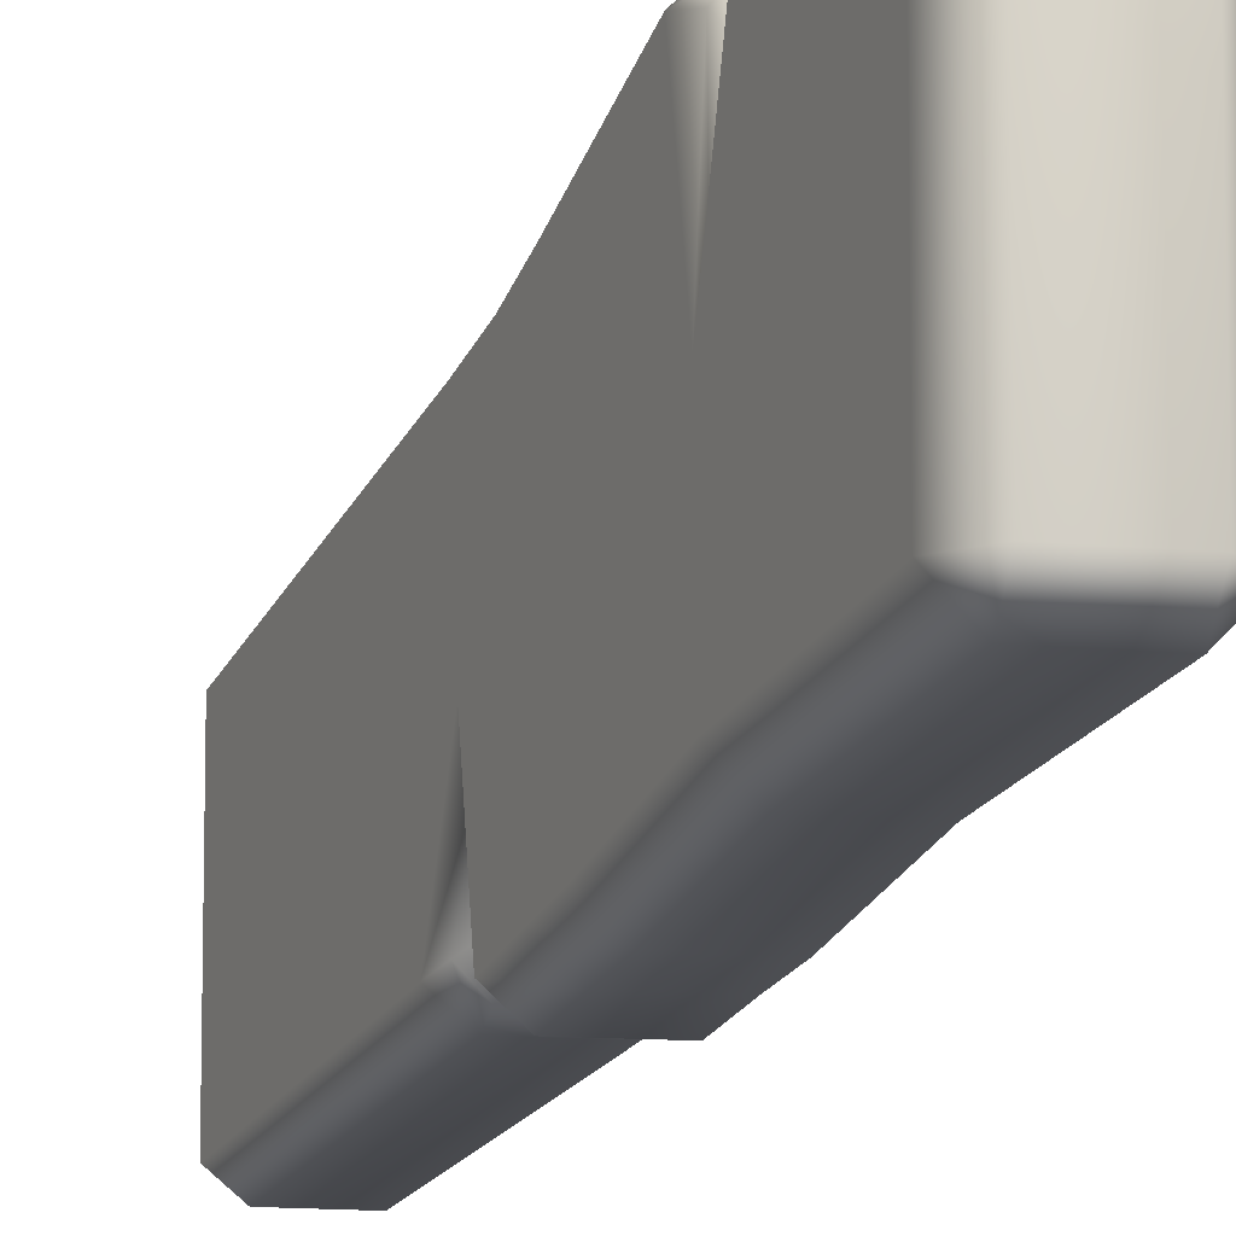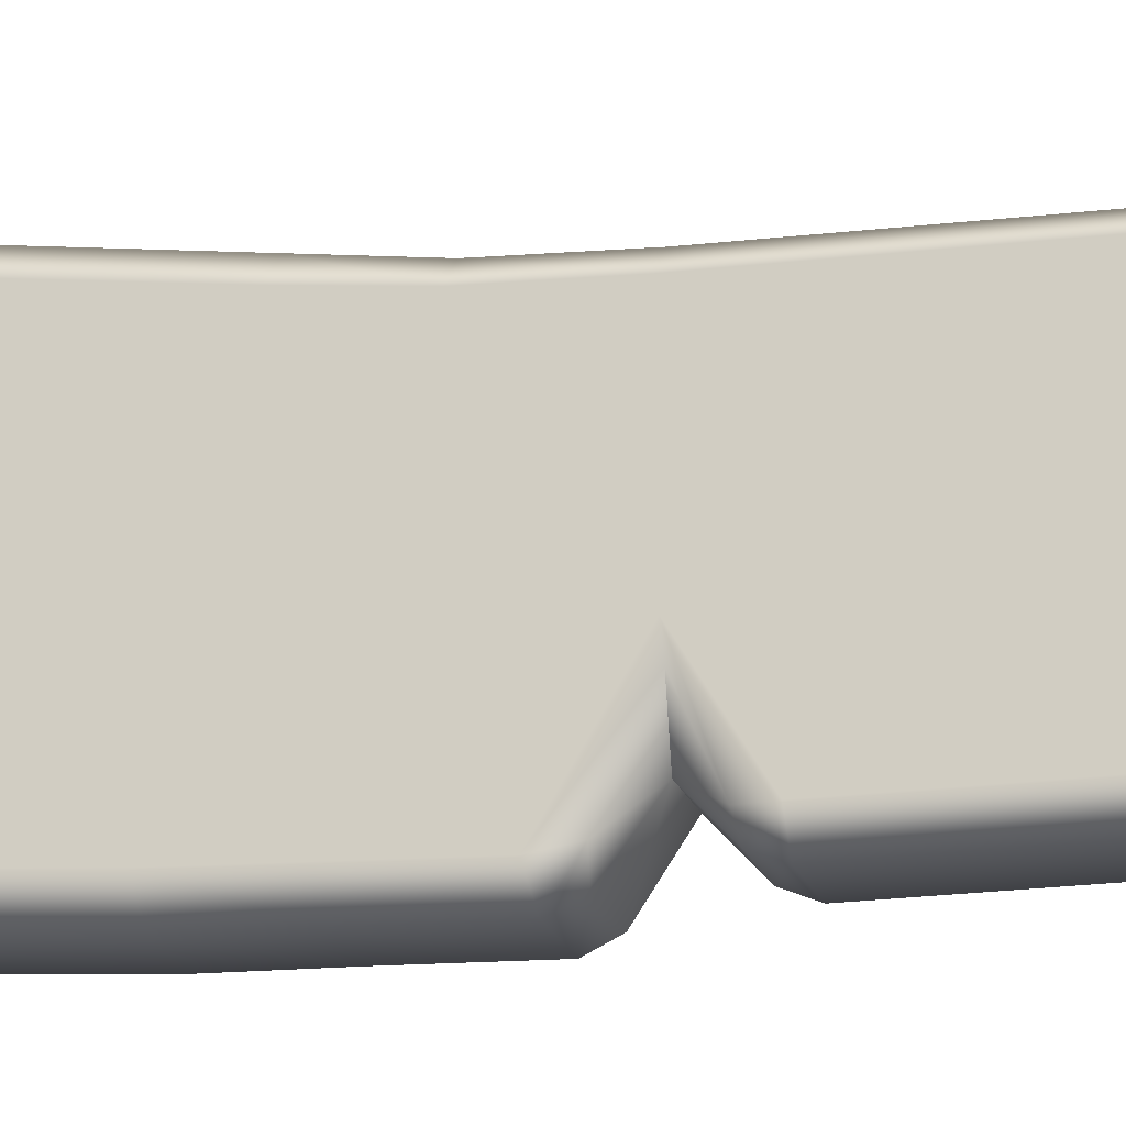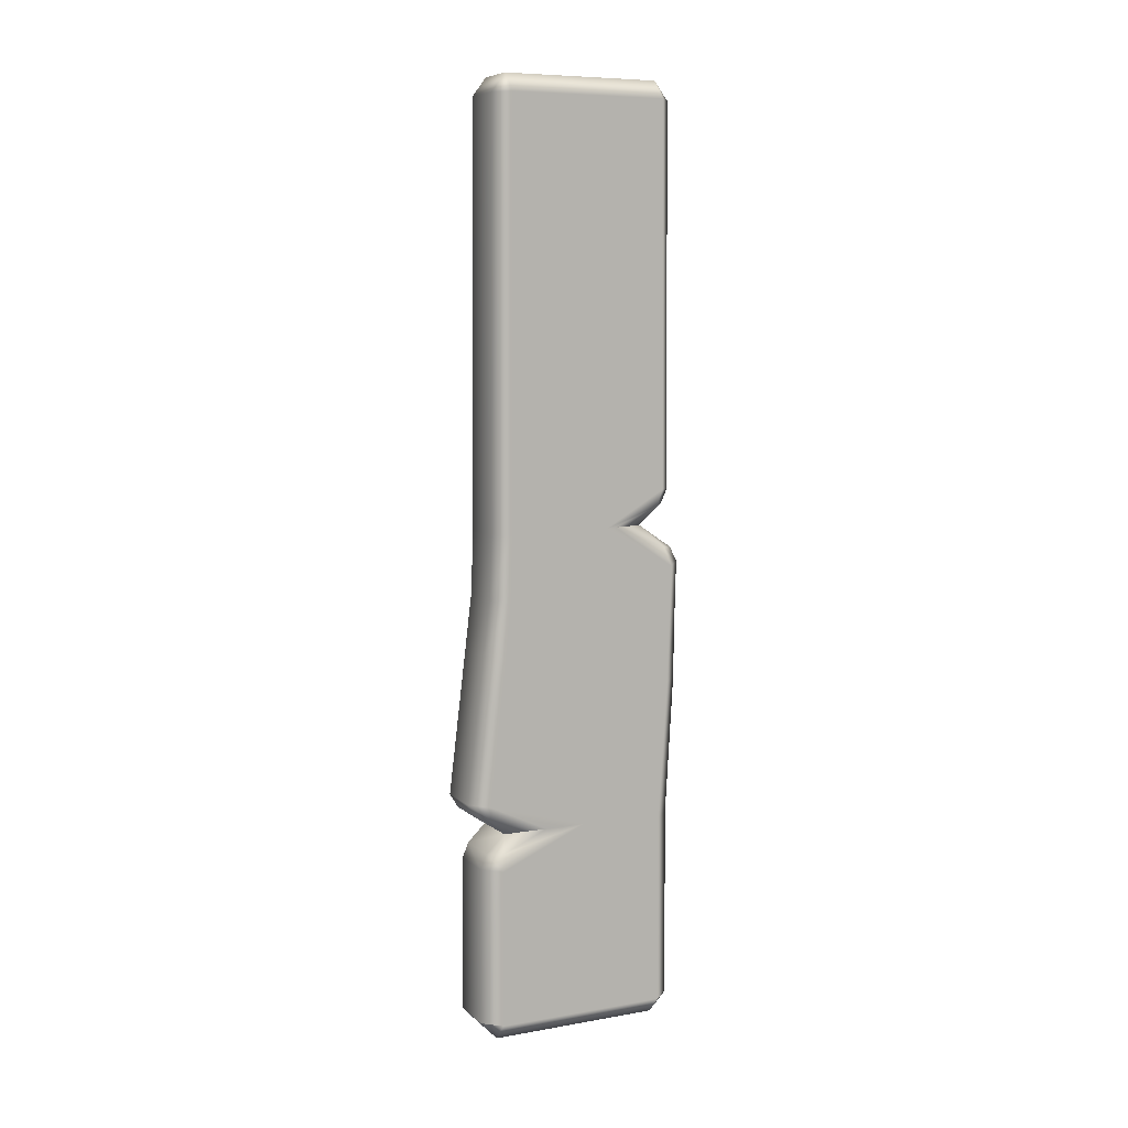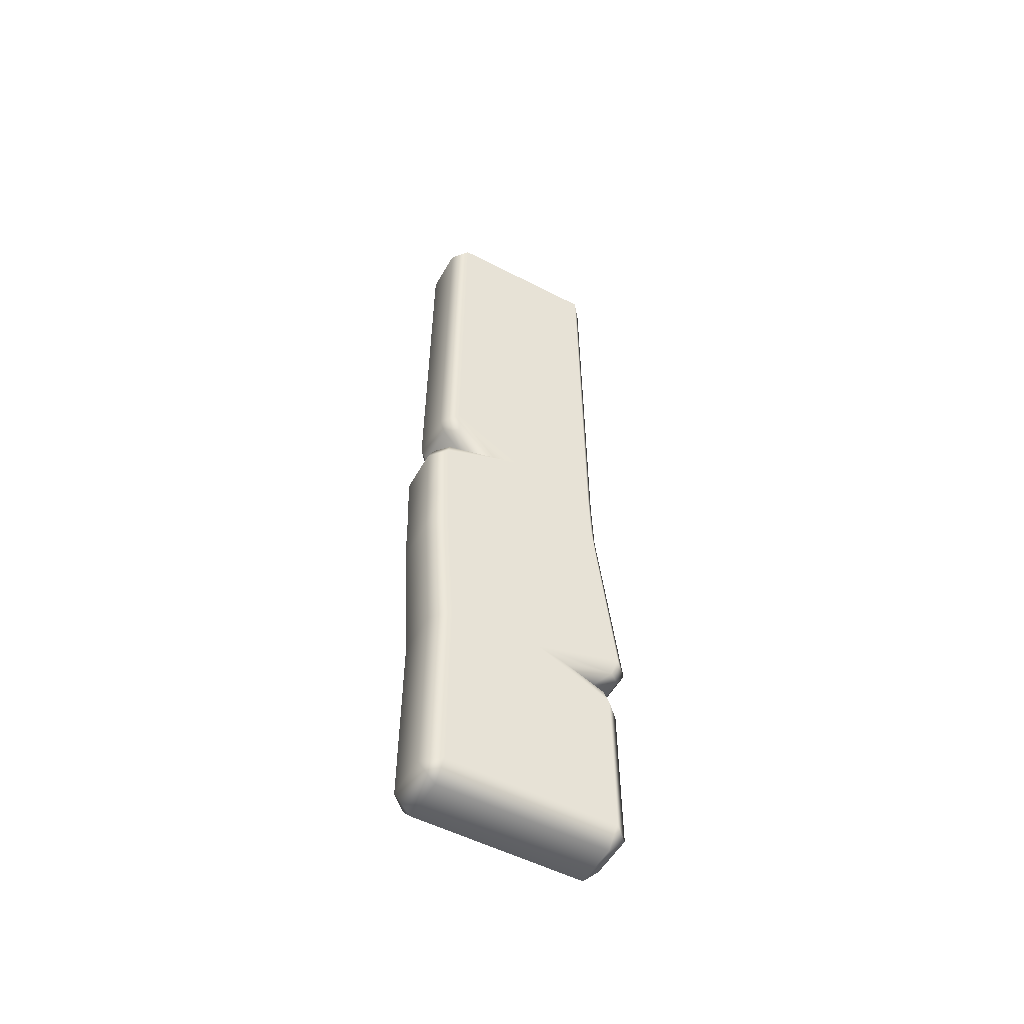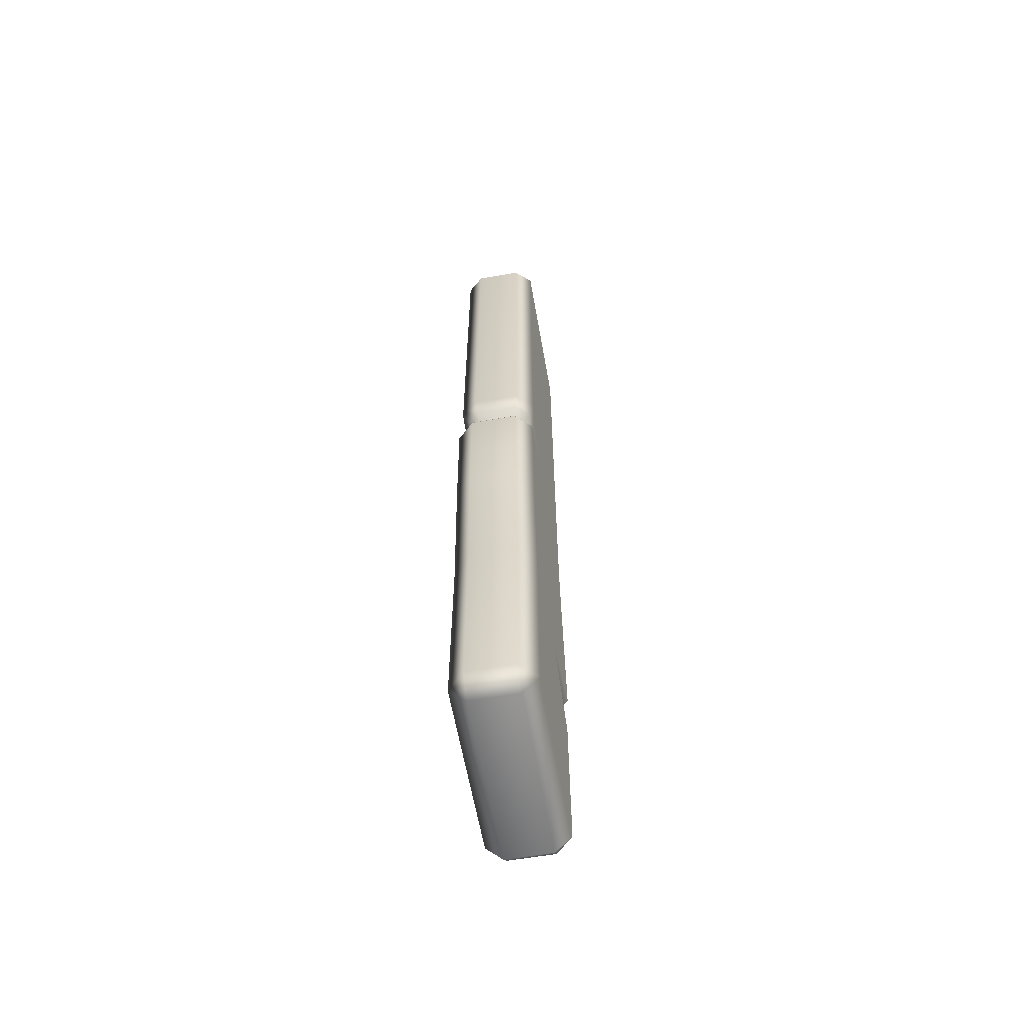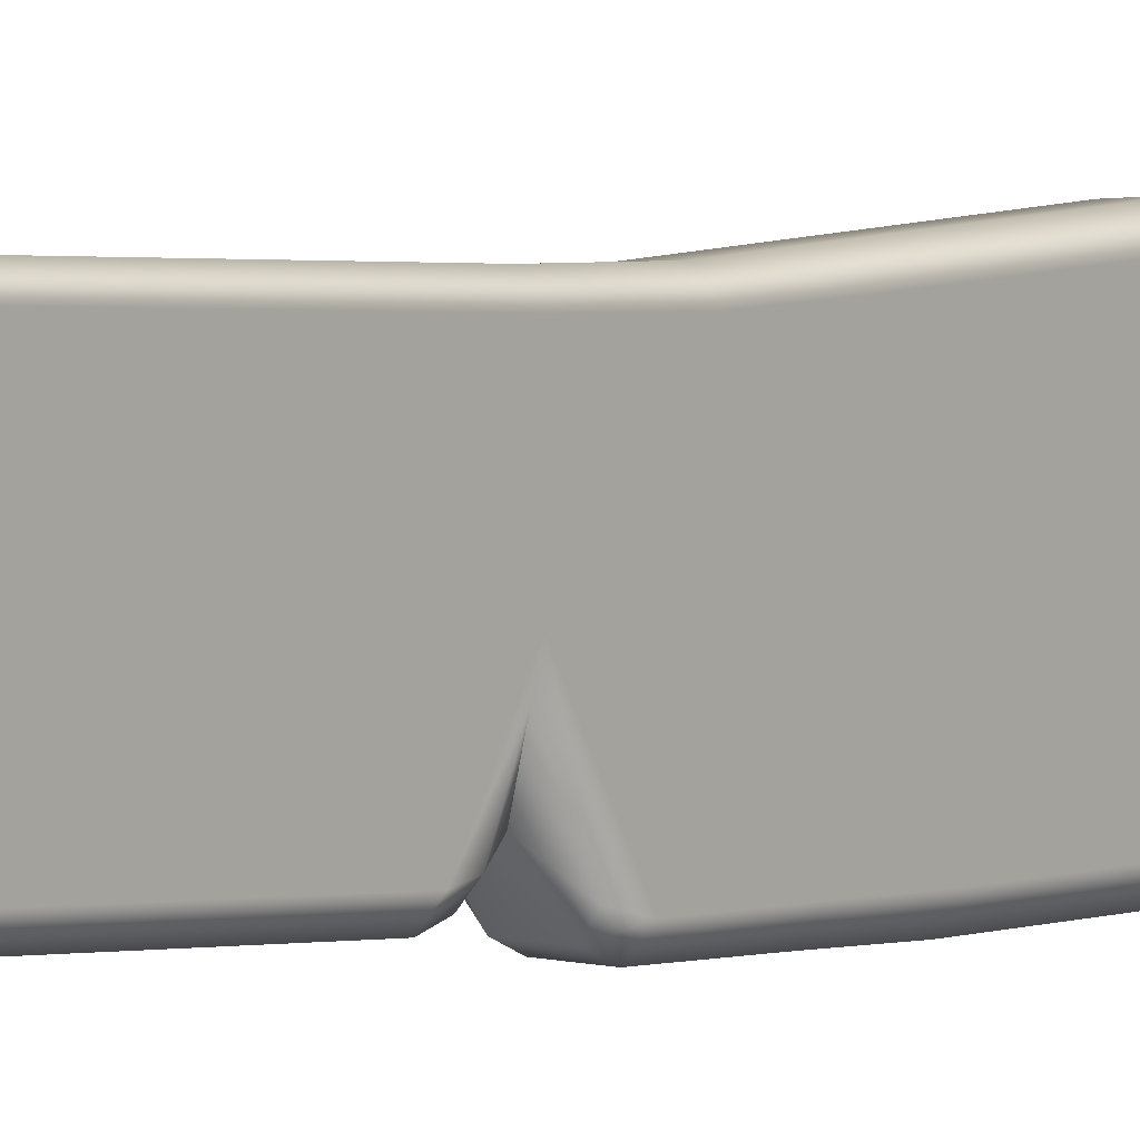
<metadata>
{"format":"obj","ext":"obj","renderer":"f3d","projection":"perspective","resolution":1024,"background":"white","views":[{"elev":-12.6,"azim":-12.6,"up":"+Z"},{"elev":-17.9,"azim":104.2,"up":"+Z"},{"elev":8.0,"azim":64.4,"up":"+Y"},{"elev":-53.1,"azim":-119.0,"up":"+Y"},{"elev":-60.8,"azim":-170.0,"up":"+Y"},{"elev":0.9,"azim":-127.5,"up":"+Z"}]}
</metadata>
<code>
g m_dlc5_woodplank_large_02
v 0.1196 0.06523 0.2587
v 0.1196 0.06523 -0.2657
v 0.06898 0.008934 -0.2657
v 0.06898 0.008934 0.2587
v 0.06898 0.06523 0.3116
v 0.06898 0.06523 -0.3186
v 0.06898 0.6458 -0.3154
v 0.1196 0.6458 -0.2631
v 0.06898 1.071 -0.3404
v 0.1196 1.071 -0.2905
v 0.06898 1.235 -0.3425
v 0.1196 1.235 -0.2958
v 0.1196 1.187 0.2455
v 0.1196 1.354 0.2292
v 0.06898 1.187 0.295
v 0.06898 1.354 0.2745
v 0.1196 1.548 0.2236
v 0.06898 1.548 0.2675
v 0.1196 2.805 0.2178
v 0.06898 2.805 0.2603
v 0.06898 2.861 0.2178
v 0.1196 2.805 -0.2619
v 0.06898 2.861 -0.2619
v 0.06898 2.805 -0.3044
v 0.1196 1.659 -0.269
v 0.06898 1.657 -0.3127
v 0.06649 1.612 -0.2945
v 0.09915 1.609 -0.2647
v 0.1056 1.548 -0.08988
v 0.08457 1.548 -0.1312
v 0.1196 1.426 -0.3025
v 0.1015 1.483 -0.2878
v 0.06898 1.432 -0.3479
v 0.06649 1.476 -0.3271
v 0.05721 1.548 -0.2252
v 0.05721 1.548 -0.2252
v 0.06898 0.008934 0.2587
v -0.06898 0.008934 0.2587
v -0.06898 0.06523 0.3116
v 0.06898 0.06523 0.3116
v 0.06898 0.008934 -0.2657
v -0.06898 0.008934 -0.2657
v -0.1196 0.06523 -0.2657
v -0.1196 0.06523 0.2587
v 0.06898 0.06523 -0.3186
v -0.06898 0.06523 -0.3186
v 0.06898 0.6458 -0.3154
v -0.06898 0.6458 -0.3154
v -0.1196 0.6458 -0.2631
v -0.1196 1.071 -0.29
v -0.06898 1.071 -0.3405
v -0.1196 1.235 -0.2957
v -0.06898 1.235 -0.3435
v 0.06898 1.071 -0.3404
v 0.06898 1.235 -0.3425
v -0.1196 1.354 0.2289
v -0.1196 1.187 0.2453
v -0.06898 1.354 0.2745
v -0.06898 1.187 0.295
v 0.06898 1.354 0.2745
v 0.06898 1.187 0.295
v 0.06898 1.548 0.2675
v -0.06898 1.548 0.2675
v 0.06898 2.805 0.2603
v -0.06898 2.805 0.2603
v -0.06898 2.861 0.2178
v 0.06898 2.861 0.2178
v -0.06898 2.861 -0.2619
v -0.1196 2.805 0.2178
v -0.1196 2.805 -0.2619
v 0.06898 2.861 -0.2619
v -0.06898 2.805 -0.3044
v 0.06898 2.805 -0.3044
v -0.1196 1.548 0.2236
v -0.06898 1.657 -0.3127
v -0.1196 1.659 -0.269
v -0.1034 1.608 -0.2579
v -0.06649 1.612 -0.2945
v 0.06898 1.657 -0.3127
v 0.06649 1.612 -0.2945
v -0.0913 1.548 -0.1147
v -0.111 1.548 -0.04903
v -0.1034 1.48 -0.2901
v -0.1196 1.43 -0.3035
v -0.06649 1.476 -0.328
v -0.06898 1.432 -0.3489
v 0.06649 1.476 -0.3271
v 0.06898 1.432 -0.3479
v -0.05721 1.548 -0.2256
v 0.05721 1.548 -0.2252
v 0.05721 1.548 -0.2252
v -0.05721 1.548 -0.2256
v -0.1196 0.5421 0.2567
v -0.1196 0.6579 0.01479
v -0.1097 0.648 0.1045
v -0.105 0.5921 0.2491
v -0.06898 0.543 0.3092
v -0.06977 0.5881 0.2895
v 0.06898 0.543 0.3092
v 0.06977 0.5881 0.2895
v -0.09855 0.6999 0.2872
v -0.1196 0.7444 0.2972
v -0.07009 0.7034 0.3228
v -0.06898 0.7458 0.3489
v 0.07009 0.7034 0.3229
v 0.06898 0.7458 0.3489
v -0.07211 0.6432 0.2323
v 0.07211 0.6432 0.2323
v -0.06898 0.06523 0.3116
v 0.06898 0.06523 0.3116
v -0.07211 0.6432 0.2323
v 0.07211 0.6432 0.2323
v 0.06977 0.5881 0.2895
v 0.1052 0.5918 0.2492
v 0.1196 0.5425 0.2567
v 0.06898 0.543 0.3092
v 0.1196 0.6582 -0.01049
v 0.08741 0.6472 0.1
v 0.1196 0.7442 0.2973
v 0.09865 0.7 0.2873
v 0.06898 0.7458 0.3489
v 0.07009 0.7034 0.3229
v 0.07211 0.6432 0.2323
v 0.06898 0.06523 0.3116
v 0.07211 0.6432 0.2323
g m_dlc5_woodplank_large_02_0
f 3 2 1
f 4 3 1
f 5 4 1
f 6 2 3
f 6 7 2
f 7 8 2
f 7 9 8
f 9 10 8
f 9 11 10
f 11 12 10
f 10 12 13
f 12 14 13
f 13 14 15
f 14 16 15
f 14 17 16
f 17 18 16
f 17 19 18
f 19 20 18
f 20 19 21
f 19 22 21
f 22 19 17
f 22 23 21
f 24 23 22
f 24 22 25
f 25 22 17
f 26 24 25
f 27 26 25
f 28 27 25
f 25 29 28
f 29 25 17
f 29 30 28
f 29 31 30
f 31 29 17
f 31 32 30
f 31 33 32
f 33 34 32
f 35 28 30
f 35 27 28
f 32 36 30
f 32 34 36
f 33 31 12
f 11 33 12
f 12 31 14
f 31 17 14
f 39 38 37
f 40 39 37
f 37 38 41
f 38 42 41
f 43 42 38
f 44 43 38
f 39 44 38
f 45 41 42
f 46 45 42
f 43 46 42
f 47 45 46
f 48 47 46
f 49 48 46
f 43 49 46
f 49 50 48
f 50 51 48
f 48 51 47
f 50 52 51
f 52 53 51
f 51 53 54
f 51 54 47
f 53 55 54
f 56 52 50
f 57 56 50
f 58 56 57
f 59 58 57
f 60 58 59
f 61 60 59
f 60 62 58
f 62 63 58
f 58 63 56
f 62 64 63
f 64 65 63
f 66 65 64
f 67 66 64
f 68 66 67
f 66 68 69
f 65 66 69
f 68 70 69
f 71 68 67
f 68 71 72
f 70 68 72
f 71 73 72
f 65 69 74
f 63 65 74
f 70 72 75
f 76 70 75
f 69 70 76
f 74 69 76
f 77 76 75
f 78 77 75
f 78 75 79
f 72 73 79
f 75 72 79
f 80 78 79
f 77 81 76
f 81 82 76
f 82 74 76
f 82 81 83
f 84 82 83
f 74 82 84
f 84 83 85
f 86 84 85
f 86 85 87
f 88 86 87
f 89 78 80
f 89 77 78
f 89 81 77
f 90 89 80
f 87 85 91
f 85 92 91
f 85 83 92
f 83 81 92
f 84 86 53
f 52 84 53
f 74 84 52
f 56 74 52
f 63 74 56
f 86 88 55
f 53 86 55
f 95 94 93
f 96 95 93
f 93 97 96
f 97 98 96
f 97 99 98
f 99 100 98
f 94 95 101
f 102 94 101
f 102 101 103
f 104 102 103
f 104 103 105
f 106 104 105
f 96 107 95
f 98 107 96
f 108 107 98
f 100 108 98
f 97 93 44
f 109 97 44
f 97 109 110
f 99 97 110
f 93 94 44
f 94 43 44
f 105 103 111
f 103 101 111
f 112 105 111
f 111 101 95
f 106 61 104
f 61 59 104
f 94 49 43
f 94 50 49
f 94 102 50
f 59 57 102
f 102 57 50
f 104 59 102
f 115 114 113
f 116 115 113
f 115 117 114
f 117 118 114
f 117 119 118
f 119 120 118
f 119 121 120
f 121 122 120
f 114 123 113
f 118 123 114
f 115 116 124
f 1 115 124
f 120 122 125
f 118 120 125
f 119 13 121
f 13 15 121
f 10 13 119
f 117 10 119
f 117 8 10
f 8 117 2
f 115 1 2
f 117 115 2

</code>
